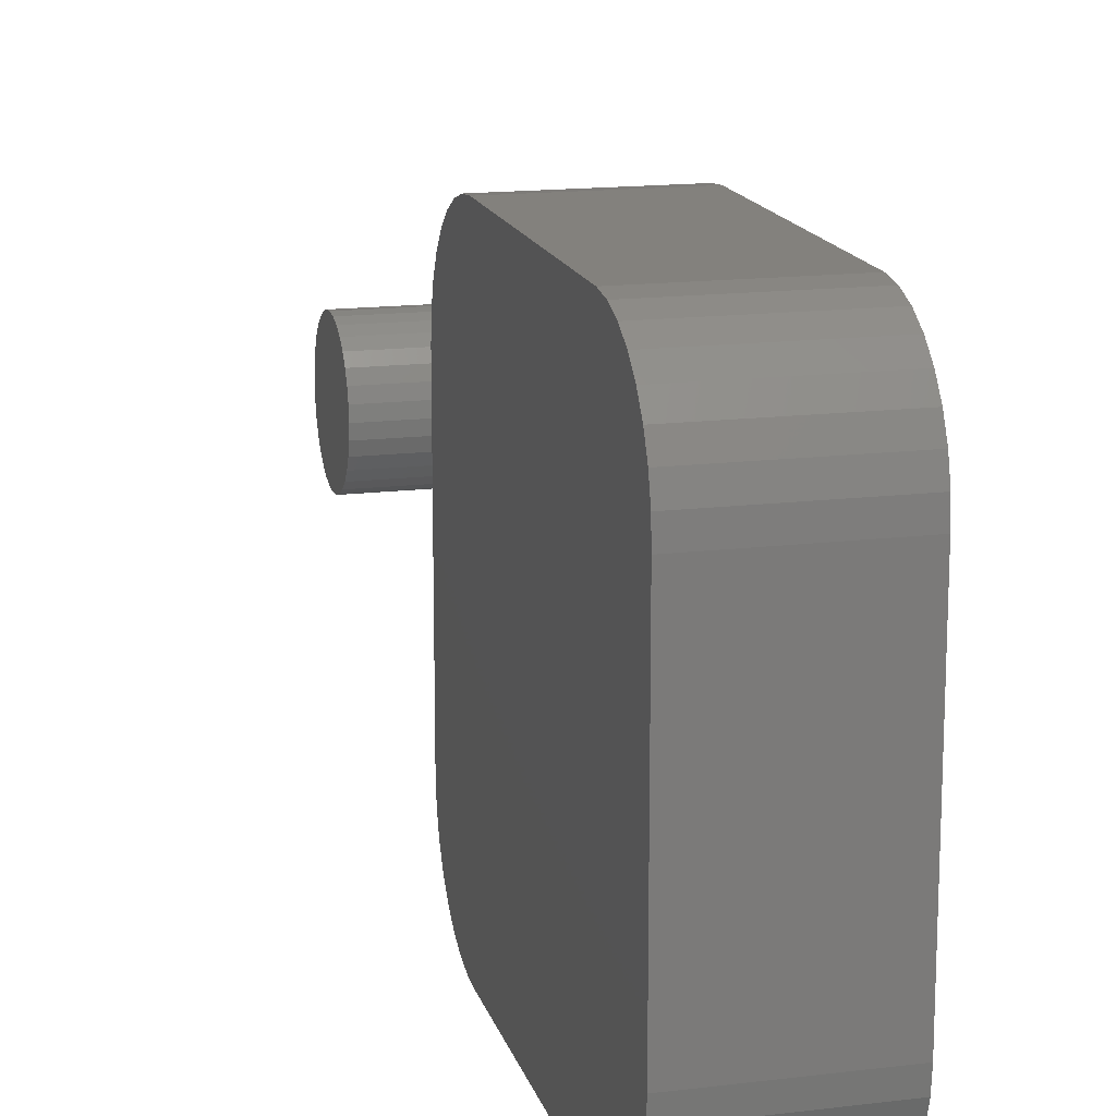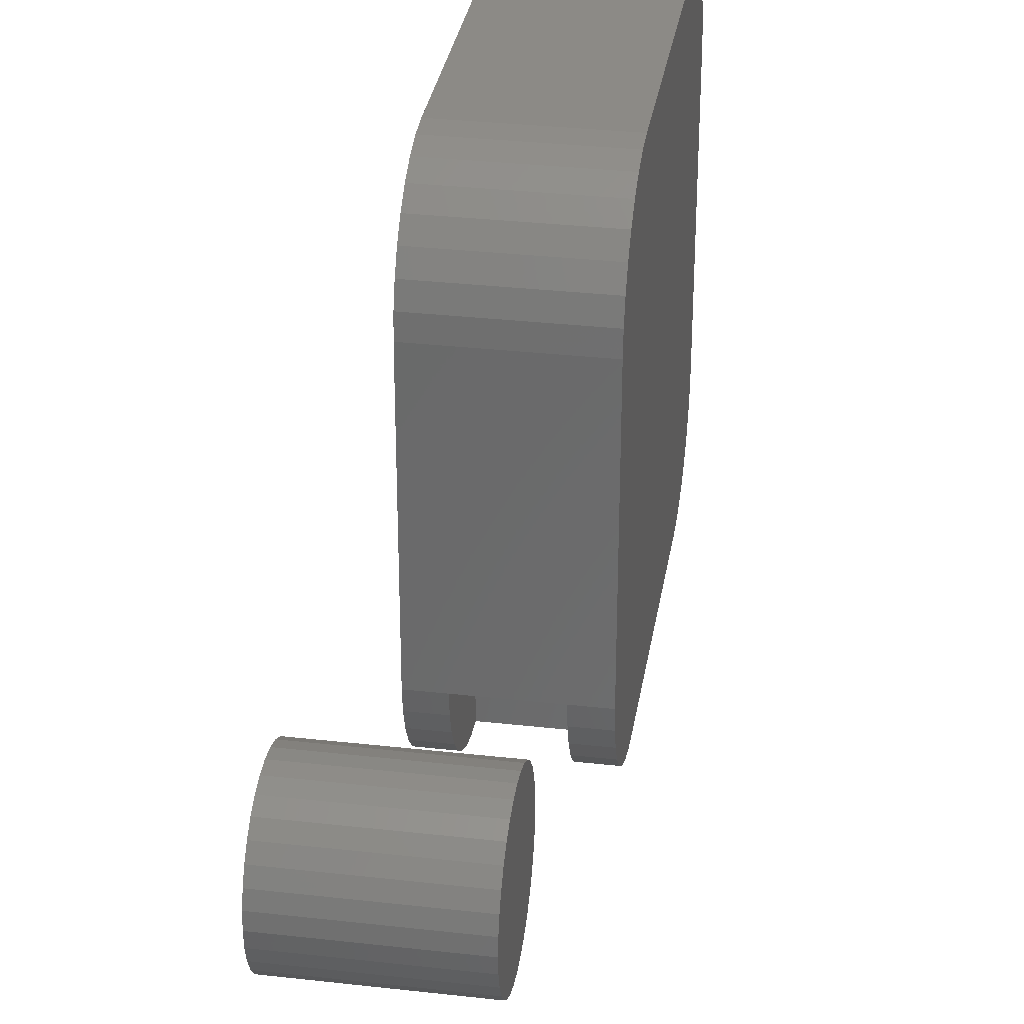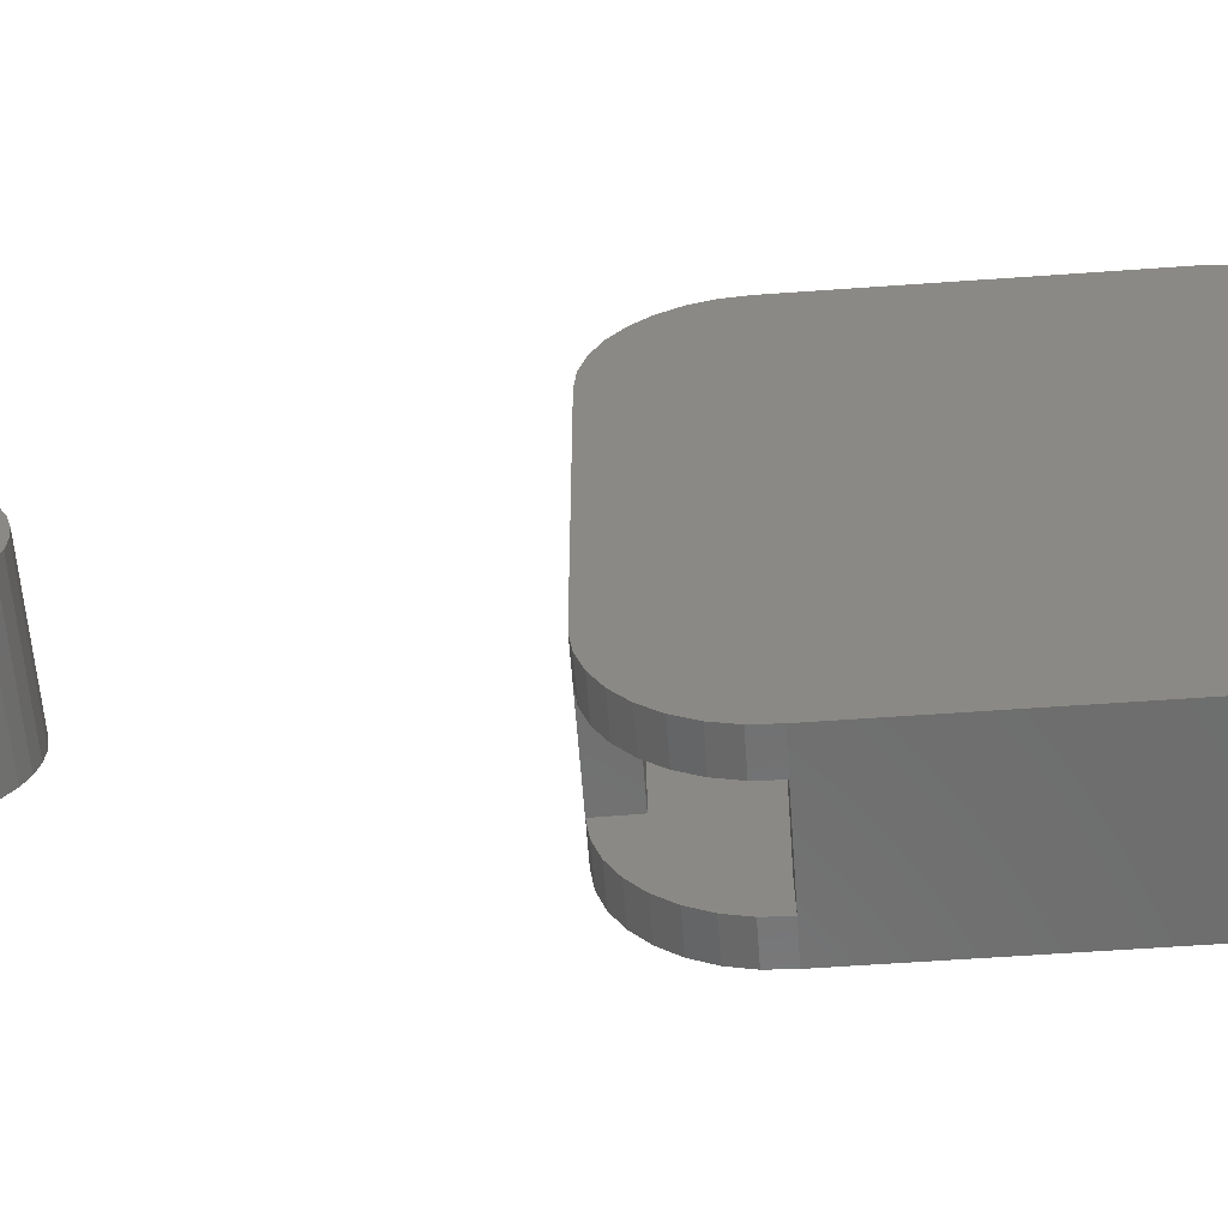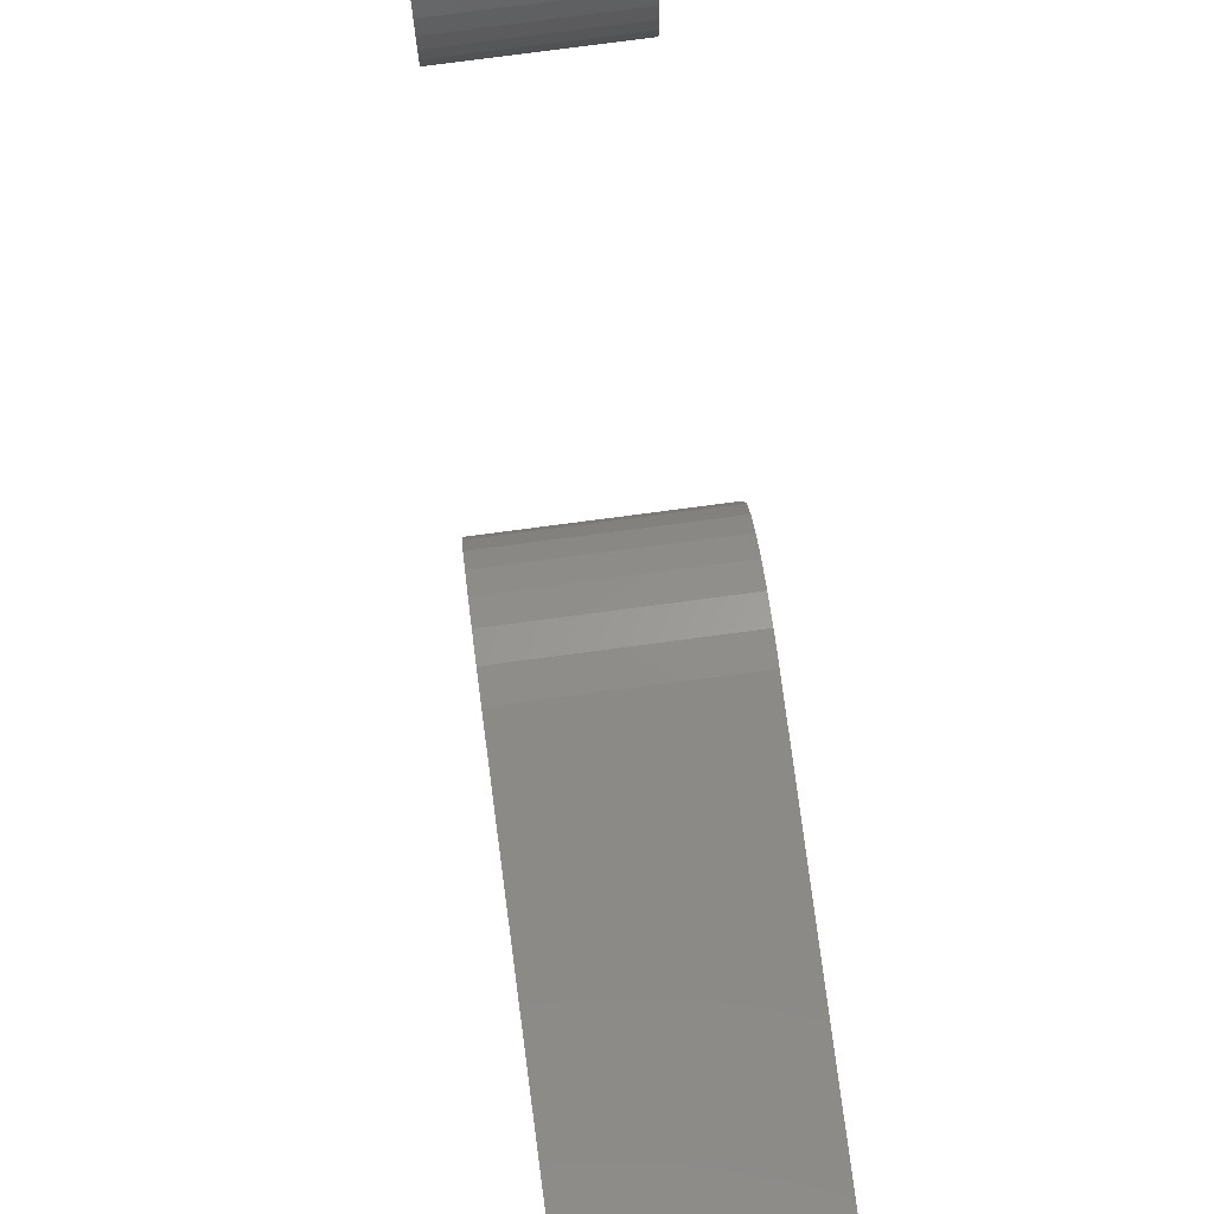
<metadata>
{"format":"stl","ext":"stl","renderer":"f3d","projection":"perspective","resolution":1024,"background":"white","views":[{"elev":15.7,"azim":165.6,"up":"+Y"},{"elev":32.1,"azim":9.0,"up":"+Y"},{"elev":-59.4,"azim":94.2,"up":"+Y"},{"elev":78.7,"azim":172.5,"up":"+Y"}]}
</metadata>
<code>
# stl→obj: 276 verts, 540 faces
v 0.1094 -0.2326 0.1224
v 0.1406 -0.2326 0.1224
v 0.1094 -0.2313 0.1417
v 0.1406 -0.2313 0.1417
v 0.1094 -0.2263 0.1605
v 0.1406 -0.2263 0.1605
v 0.1094 -0.2178 0.1779
v 0.1406 -0.2178 0.1779
v 0.1094 -0.206 0.1934
v 0.1406 -0.206 0.1934
v 0.1094 -0.1914 0.2062
v 0.1406 -0.1914 0.2062
v 0.1094 -0.1746 0.2159
v 0.1406 -0.1746 0.2159
v 0.1094 -0.1562 0.2222
v 0.1406 -0.1562 0.2222
v 0.1094 -0.137 0.2248
v 0.1406 -0.137 0.2248
v -2.757e-17 -0.2326 0.1224
v 0.03125 -0.2326 0.1224
v -2.864e-17 -0.2313 0.1417
v 0.03125 -0.2313 0.1417
v -2.968e-17 -0.2263 0.1605
v 0.03125 -0.2263 0.1605
v -3.065e-17 -0.2178 0.1779
v 0.03125 -0.2178 0.1779
v -3.151e-17 -0.206 0.1934
v 0.03125 -0.206 0.1934
v -3.222e-17 -0.1914 0.2062
v 0.03125 -0.1914 0.2062
v -3.276e-17 -0.1746 0.2159
v 0.03125 -0.1746 0.2159
v -3.311e-17 -0.1562 0.2222
v 0.03125 -0.1562 0.2222
v -3.069e-17 -0.137 0.2248
v 0.03125 -0.137 0.2248
v -1.388e-17 -0.2326 -0.137
v 0.1406 -0.2326 -0.137
v 0.1406 0.1224 0.2248
v -3.344e-17 0.1224 0.2248
v 0.03125 -0.1365 0.1935
v 0.1094 -0.1365 0.1935
v 0.03125 -0.2013 0.1229
v 0.03125 0.1362 0.1921
v 0.03125 0.1496 0.1881
v 0.03125 0.1619 0.1815
v 0.03125 0.1881 0.1496
v 0.03125 0.1921 0.1362
v 0.03125 0.1805 -0.1736
v 0.03125 -0.1825 -0.1825
v 0.03125 0.1717 -0.1835
v 0.03125 -0.1727 -0.1905
v 0.03125 0.1611 -0.1915
v 0.03125 -0.1616 -0.1964
v 0.03125 0.1224 0.1935
v 0.03125 0.1491 -0.1972
v 0.03125 -0.1496 -0.2001
v 0.03125 -0.137 -0.2013
v 0.03125 0.123 -0.2013
v 0.03125 0.1362 -0.2006
v 0.03125 0.1815 0.1619
v 0.03125 0.1727 0.1727
v 0.03125 0.1935 0.1224
v 0.03125 0.1935 -0.1364
v 0.03125 -0.2013 -0.137
v 0.03125 0.1917 -0.1496
v 0.03125 -0.2001 -0.1496
v 0.03125 0.1873 -0.1621
v 0.03125 -0.1964 -0.1616
v 0.03125 -0.1905 -0.1727
v 0.1094 -0.2013 0.1229
v 0.1094 0.1362 0.1921
v 0.1094 0.1496 0.1881
v 0.1094 0.1619 0.1815
v 0.1094 0.1921 0.1362
v 0.1094 0.1881 0.1496
v 0.1094 0.1717 -0.1835
v 0.1094 -0.1825 -0.1825
v 0.1094 0.1805 -0.1736
v 0.1094 -0.1727 -0.1905
v 0.1094 0.1611 -0.1915
v 0.1094 -0.1616 -0.1964
v 0.1094 0.1224 0.1935
v 0.1094 0.1491 -0.1972
v 0.1094 0.1362 -0.2006
v 0.1094 0.123 -0.2013
v 0.1094 -0.137 -0.2013
v 0.1094 -0.1496 -0.2001
v 0.1094 0.1727 0.1727
v 0.1094 0.1815 0.1619
v 0.1094 -0.1905 -0.1727
v 0.1094 -0.1964 -0.1616
v 0.1094 0.1873 -0.1621
v 0.1094 -0.2001 -0.1496
v 0.1094 0.1917 -0.1496
v 0.1094 -0.2013 -0.137
v 0.1094 0.1935 -0.1364
v 0.1094 0.1935 0.1224
v 0.03125 0.007895 0.5523
v 0.1016 0.01412 0.5529
v 0.03125 0.01412 0.5529
v 0.1016 0.02011 0.5547
v 0.03125 0.02011 0.5547
v 0.1016 0.02562 0.5577
v 0.03125 0.02562 0.5577
v 0.1016 0.03046 0.5616
v 0.03125 0.03046 0.5616
v 0.1016 0.03443 0.5665
v 0.03125 0.03443 0.5665
v 0.1016 0.03737 0.572
v 0.03125 0.03737 0.572
v 0.1016 0.03919 0.578
v 0.03125 0.03919 0.578
v 0.1016 0.0398 0.5842
v 0.03125 0.0398 0.5842
v 0.1016 0.007895 0.5523
v 0.03125 0.00167 0.5529
v 0.1016 0.00167 0.5529
v 0.03125 -0.004316 0.5547
v 0.1016 -0.004316 0.5547
v 0.03125 -0.009832 0.5577
v 0.1016 -0.009832 0.5577
v 0.03125 -0.01467 0.5616
v 0.1016 -0.01467 0.5616
v 0.03125 -0.01864 0.5665
v 0.1016 -0.01864 0.5665
v 0.03125 -0.02158 0.572
v 0.1016 -0.02158 0.572
v 0.03125 -0.0234 0.578
v 0.1016 -0.0234 0.578
v 0.03125 -0.02401 0.5842
v 0.1016 -0.02401 0.5842
v 0.03125 0.007895 0.6161
v 0.1016 0.00167 0.6155
v 0.03125 0.00167 0.6155
v 0.1016 -0.004316 0.6137
v 0.03125 -0.004316 0.6137
v 0.1016 -0.009832 0.6107
v 0.03125 -0.009832 0.6107
v 0.1016 -0.01467 0.6068
v 0.03125 -0.01467 0.6068
v 0.1016 -0.01864 0.6019
v 0.03125 -0.01864 0.6019
v 0.1016 -0.02158 0.5964
v 0.03125 -0.02158 0.5964
v 0.1016 -0.0234 0.5904
v 0.03125 -0.0234 0.5904
v 0.1016 0.007895 0.6161
v 0.03125 0.01412 0.6155
v 0.1016 0.01412 0.6155
v 0.03125 0.02011 0.6137
v 0.1016 0.02011 0.6137
v 0.03125 0.02562 0.6107
v 0.1016 0.02562 0.6107
v 0.03125 0.03046 0.6068
v 0.1016 0.03046 0.6068
v 0.03125 0.03443 0.6019
v 0.1016 0.03443 0.6019
v 0.03125 0.03737 0.5964
v 0.1016 0.03737 0.5964
v 0.03125 0.03919 0.5904
v 0.1016 0.03919 0.5904
v 0.1406 -0.137 -0.2326
v 0.1406 0.1417 -0.2313
v 0.1406 -0.1556 -0.2307
v 0.1406 0.1224 -0.2326
v 0.1406 0.1423 0.2228
v 0.1406 0.1615 0.217
v 0.1406 0.1793 0.2075
v 0.1406 0.1779 -0.2178
v 0.1406 -0.1736 -0.2253
v 0.1406 0.1605 -0.2263
v 0.1406 0.1948 0.1948
v 0.1406 0.2075 0.1793
v 0.1406 0.217 0.1615
v 0.1406 0.2228 0.1423
v 0.1406 0.2248 0.1224
v 0.1406 0.2248 -0.137
v 0.1406 0.2222 -0.1562
v 0.1406 -0.2307 -0.1556
v 0.1406 0.2159 -0.1746
v 0.1406 -0.2253 -0.1736
v 0.1406 0.2062 -0.1914
v 0.1406 -0.2165 -0.1901
v 0.1406 0.1934 -0.206
v 0.1406 -0.2046 -0.2046
v 0.1406 -0.1901 -0.2165
v -8.675e-18 -0.1556 -0.2307
v -8.452e-18 0.1417 -0.2313
v -8.573e-18 -0.137 -0.2326
v -5.305e-18 0.1224 -0.2326
v -3.333e-17 0.1423 0.2228
v -3.301e-17 0.1615 0.217
v -3.248e-17 0.1793 0.2075
v -8.729e-18 0.1605 -0.2263
v -8.977e-18 -0.1736 -0.2253
v -9.204e-18 0.1779 -0.2178
v -9.467e-18 -0.1901 -0.2165
v -1.013e-17 -0.2046 -0.2046
v -9.859e-18 0.1934 -0.206
v -1.093e-17 -0.2165 -0.1901
v -1.067e-17 0.2062 -0.1914
v -1.185e-17 -0.2253 -0.1736
v -1.16e-17 0.2159 -0.1746
v -1.284e-17 -0.2307 -0.1556
v -1.262e-17 0.2222 -0.1562
v -1.369e-17 0.2248 -0.137
v -2.501e-17 0.2248 0.1224
v -2.886e-17 0.2228 0.1423
v -2.993e-17 0.217 0.1615
v -3.091e-17 0.2075 0.1793
v -3.177e-17 0.1948 0.1948
v 0.1328 -0.004427 0.6462
v 0.1328 0.02022 0.6462
v 0.1328 0.007895 0.6474
v 0.1328 -0.01627 0.6426
v 0.1328 0.03206 0.6426
v 0.1328 -0.02719 0.6367
v 0.1328 0.04298 0.6367
v 0.1328 -0.03676 0.6289
v 0.1328 0.05255 0.6289
v 0.1328 -0.04462 0.6193
v 0.1328 0.06041 0.6193
v 0.1328 0.06041 0.5491
v 0.1328 -0.03676 0.5396
v 0.1328 0.05255 0.5396
v 0.1328 -0.02719 0.5317
v 0.1328 0.04298 0.5317
v 0.1328 -0.01627 0.5259
v 0.1328 0.03206 0.5259
v 0.1328 -0.004427 0.5223
v 0.1328 0.02022 0.5223
v 0.1328 0.007895 0.5211
v 0.1328 0.06625 0.6084
v 0.1328 -0.05046 0.6084
v 0.1328 0.06984 0.5965
v 0.1328 -0.05405 0.5965
v 0.1328 0.07105 0.5842
v 0.1328 -0.05526 0.5842
v 0.1328 0.06984 0.5719
v 0.1328 -0.05405 0.5719
v 0.1328 0.06625 0.56
v 0.1328 -0.05046 0.56
v 0.1328 -0.04462 0.5491
v 0 0.007895 0.6474
v 0 0.02022 0.6462
v 0 -0.004427 0.6462
v 0 -0.01627 0.6426
v 0 0.03206 0.6426
v 0 -0.02719 0.6367
v 0 0.04298 0.6367
v 0 -0.03676 0.6289
v 0 0.05255 0.6289
v 0 -0.04462 0.6193
v 0 0.06041 0.6193
v 0 0.05255 0.5396
v 0 -0.03676 0.5396
v 0 0.06041 0.5491
v 0 -0.02719 0.5317
v 0 0.04298 0.5317
v 0 -0.01627 0.5259
v 0 0.03206 0.5259
v 0 -0.004427 0.5223
v 0 0.02022 0.5223
v 0 0.007895 0.5211
v 0 -0.04462 0.5491
v 0 -0.05046 0.56
v 0 0.06625 0.56
v 0 -0.05405 0.5719
v 0 0.06984 0.5719
v 0 -0.05526 0.5842
v 0 0.07105 0.5842
v 0 -0.05405 0.5965
v 0 0.06984 0.5965
v 0 -0.05046 0.6084
v 0 0.06625 0.6084
f 1 2 3
f 3 2 4
f 3 4 5
f 5 4 6
f 5 6 7
f 7 6 8
f 7 8 9
f 9 8 10
f 9 10 11
f 11 10 12
f 11 12 13
f 13 12 14
f 13 14 15
f 15 14 16
f 15 16 17
f 17 16 18
f 19 20 21
f 21 20 22
f 21 22 23
f 23 22 24
f 23 24 25
f 25 24 26
f 25 26 27
f 27 26 28
f 27 28 29
f 29 28 30
f 29 30 31
f 31 30 32
f 31 32 33
f 33 32 34
f 33 34 35
f 35 34 36
f 37 38 2
f 37 2 1
f 37 1 20
f 37 20 19
f 39 40 35
f 39 35 36
f 39 36 17
f 39 17 18
f 36 41 17
f 17 41 42
f 43 22 20
f 28 26 44
f 45 44 26
f 26 46 45
f 47 22 48
f 49 50 51
f 51 50 52
f 51 52 53
f 53 52 54
f 41 36 34
f 41 34 32
f 41 32 30
f 41 30 28
f 41 28 44
f 41 44 55
f 56 53 54
f 56 54 57
f 56 57 58
f 56 58 59
f 56 59 60
f 22 47 24
f 24 47 61
f 24 61 26
f 26 61 62
f 26 62 46
f 48 22 63
f 63 22 43
f 63 43 64
f 64 43 65
f 64 65 66
f 66 65 67
f 66 67 68
f 68 67 69
f 68 69 49
f 49 69 70
f 49 70 50
f 1 3 71
f 72 7 9
f 7 72 73
f 73 74 7
f 75 3 76
f 77 78 79
f 80 78 77
f 81 80 77
f 82 80 81
f 42 83 72
f 42 72 9
f 42 9 11
f 42 11 13
f 42 13 15
f 42 15 17
f 84 85 86
f 84 86 87
f 84 87 88
f 84 88 82
f 84 82 81
f 74 89 7
f 7 89 90
f 7 90 5
f 5 90 76
f 5 76 3
f 78 91 79
f 79 91 92
f 79 92 93
f 93 92 94
f 93 94 95
f 95 94 96
f 95 96 97
f 97 96 71
f 97 71 98
f 98 71 3
f 98 3 75
f 20 1 43
f 43 1 71
f 62 74 46
f 46 74 73
f 46 73 45
f 45 73 72
f 45 72 44
f 44 72 83
f 44 83 55
f 74 62 89
f 89 62 61
f 89 61 90
f 90 61 47
f 90 47 76
f 76 47 48
f 76 48 75
f 75 48 63
f 75 63 98
f 83 42 55
f 55 42 41
f 50 80 52
f 52 80 82
f 52 82 54
f 54 82 88
f 54 88 57
f 57 88 87
f 57 87 58
f 80 50 78
f 78 50 70
f 78 70 91
f 91 70 69
f 91 69 92
f 92 69 67
f 92 67 94
f 94 67 65
f 94 65 96
f 87 86 58
f 58 86 59
f 51 79 49
f 49 79 93
f 49 93 68
f 68 93 95
f 68 95 66
f 66 95 97
f 66 97 64
f 79 51 77
f 77 51 53
f 77 53 81
f 81 53 56
f 81 56 84
f 84 56 60
f 84 60 85
f 85 60 59
f 85 59 86
f 97 98 64
f 64 98 63
f 71 96 43
f 43 96 65
f 99 100 101
f 101 100 102
f 101 102 103
f 103 102 104
f 103 104 105
f 105 104 106
f 105 106 107
f 107 106 108
f 107 108 109
f 109 108 110
f 109 110 111
f 111 110 112
f 111 112 113
f 113 112 114
f 113 114 115
f 100 99 116
f 116 99 117
f 116 117 118
f 118 117 119
f 118 119 120
f 120 119 121
f 120 121 122
f 122 121 123
f 122 123 124
f 124 123 125
f 124 125 126
f 126 125 127
f 126 127 128
f 128 127 129
f 128 129 130
f 130 129 131
f 130 131 132
f 133 134 135
f 135 134 136
f 135 136 137
f 137 136 138
f 137 138 139
f 139 138 140
f 139 140 141
f 141 140 142
f 141 142 143
f 143 142 144
f 143 144 145
f 145 144 146
f 145 146 147
f 147 146 132
f 147 132 131
f 134 133 148
f 148 133 149
f 148 149 150
f 150 149 151
f 150 151 152
f 152 151 153
f 152 153 154
f 154 153 155
f 154 155 156
f 156 155 157
f 156 157 158
f 158 157 159
f 158 159 160
f 160 159 161
f 160 161 162
f 162 161 115
f 162 115 114
f 133 135 137
f 149 133 137
f 149 137 151
f 151 137 139
f 151 139 153
f 153 139 141
f 153 141 155
f 155 141 143
f 155 143 157
f 157 143 145
f 157 145 159
f 159 145 147
f 159 147 161
f 113 127 111
f 111 127 125
f 111 125 109
f 109 125 123
f 109 123 107
f 107 123 121
f 107 121 105
f 105 121 119
f 105 119 103
f 103 119 117
f 103 117 99
f 103 99 101
f 161 147 115
f 115 147 131
f 115 131 113
f 113 131 129
f 113 129 127
f 136 134 148
f 136 148 150
f 152 136 150
f 138 136 152
f 154 138 152
f 140 138 154
f 156 140 154
f 142 140 156
f 158 142 156
f 144 142 158
f 160 144 158
f 146 144 160
f 162 146 160
f 110 128 112
f 126 128 110
f 108 126 110
f 124 126 108
f 106 124 108
f 122 124 106
f 104 122 106
f 120 122 104
f 102 120 104
f 118 120 102
f 116 118 102
f 100 116 102
f 128 130 112
f 112 130 132
f 112 132 114
f 114 132 146
f 114 146 162
f 163 164 165
f 163 166 164
f 39 16 167
f 39 18 16
f 168 167 16
f 16 14 168
f 169 168 14
f 14 12 169
f 170 171 172
f 172 171 165
f 172 165 164
f 169 12 173
f 173 12 10
f 173 10 174
f 174 10 8
f 174 8 175
f 175 8 6
f 175 6 176
f 176 6 4
f 176 4 177
f 177 4 2
f 177 2 178
f 178 2 38
f 178 38 179
f 179 38 180
f 179 180 181
f 181 180 182
f 181 182 183
f 183 182 184
f 183 184 185
f 185 184 186
f 185 186 170
f 170 186 187
f 170 187 171
f 188 189 190
f 189 191 190
f 192 33 40
f 33 35 40
f 33 192 193
f 193 31 33
f 31 193 194
f 194 29 31
f 195 196 197
f 188 196 195
f 189 188 195
f 196 198 197
f 197 198 199
f 197 199 200
f 200 199 201
f 200 201 202
f 202 201 203
f 202 203 204
f 204 203 205
f 204 205 206
f 206 205 37
f 206 37 207
f 207 37 19
f 207 19 208
f 208 19 21
f 208 21 209
f 209 21 23
f 209 23 210
f 210 23 25
f 210 25 211
f 211 25 27
f 211 27 212
f 212 27 29
f 212 29 194
f 40 39 192
f 192 39 167
f 192 167 193
f 193 167 168
f 193 168 194
f 194 168 169
f 194 169 212
f 212 169 173
f 212 173 211
f 211 173 174
f 211 174 210
f 210 174 175
f 210 175 209
f 209 175 176
f 209 176 208
f 208 176 177
f 178 207 177
f 177 207 208
f 207 178 206
f 206 178 179
f 206 179 204
f 204 179 181
f 204 181 202
f 202 181 183
f 202 183 200
f 200 183 185
f 200 185 197
f 197 185 170
f 197 170 195
f 195 170 172
f 195 172 189
f 189 172 164
f 189 164 191
f 191 164 166
f 163 190 166
f 166 190 191
f 190 163 188
f 188 163 165
f 188 165 196
f 196 165 171
f 196 171 198
f 198 171 187
f 198 187 199
f 199 187 186
f 199 186 201
f 201 186 184
f 201 184 203
f 203 184 182
f 203 182 205
f 205 182 180
f 205 180 37
f 37 180 38
f 213 214 215
f 214 213 216
f 214 216 217
f 217 216 218
f 217 218 219
f 219 218 220
f 219 220 221
f 221 220 222
f 221 222 223
f 224 225 226
f 226 225 227
f 226 227 228
f 228 227 229
f 228 229 230
f 230 229 231
f 230 231 232
f 232 231 233
f 223 222 234
f 234 222 235
f 234 235 236
f 236 235 237
f 236 237 238
f 238 237 239
f 238 239 240
f 240 239 241
f 240 241 242
f 242 241 243
f 242 243 224
f 224 243 244
f 224 244 225
f 245 246 247
f 248 247 246
f 249 248 246
f 250 248 249
f 251 250 249
f 252 250 251
f 253 252 251
f 254 252 253
f 255 254 253
f 256 257 258
f 259 257 256
f 260 259 256
f 261 259 260
f 262 261 260
f 263 261 262
f 264 263 262
f 265 263 264
f 257 266 258
f 258 266 267
f 258 267 268
f 268 267 269
f 268 269 270
f 270 269 271
f 270 271 272
f 272 271 273
f 272 273 274
f 274 273 275
f 274 275 276
f 276 275 254
f 276 254 255
f 272 238 270
f 270 238 240
f 270 240 268
f 268 240 242
f 268 242 258
f 258 242 224
f 258 224 256
f 256 224 226
f 256 226 260
f 260 226 228
f 260 228 262
f 262 228 230
f 262 230 264
f 264 230 232
f 264 232 265
f 265 232 233
f 265 233 263
f 263 233 231
f 263 231 261
f 261 231 229
f 261 229 259
f 259 229 227
f 259 227 257
f 257 227 225
f 257 225 266
f 266 225 244
f 266 244 267
f 267 244 243
f 267 243 269
f 269 243 241
f 269 241 271
f 271 241 239
f 271 239 273
f 273 239 237
f 273 237 275
f 275 237 235
f 275 235 254
f 254 235 222
f 254 222 252
f 252 222 220
f 252 220 250
f 250 220 218
f 250 218 248
f 248 218 216
f 248 216 247
f 247 216 213
f 247 213 245
f 245 213 215
f 245 215 246
f 246 215 214
f 246 214 249
f 249 214 217
f 249 217 251
f 251 217 219
f 251 219 253
f 253 219 221
f 253 221 255
f 255 221 223
f 255 223 276
f 276 223 234
f 276 234 274
f 274 234 236
f 274 236 272
f 272 236 238

</code>
